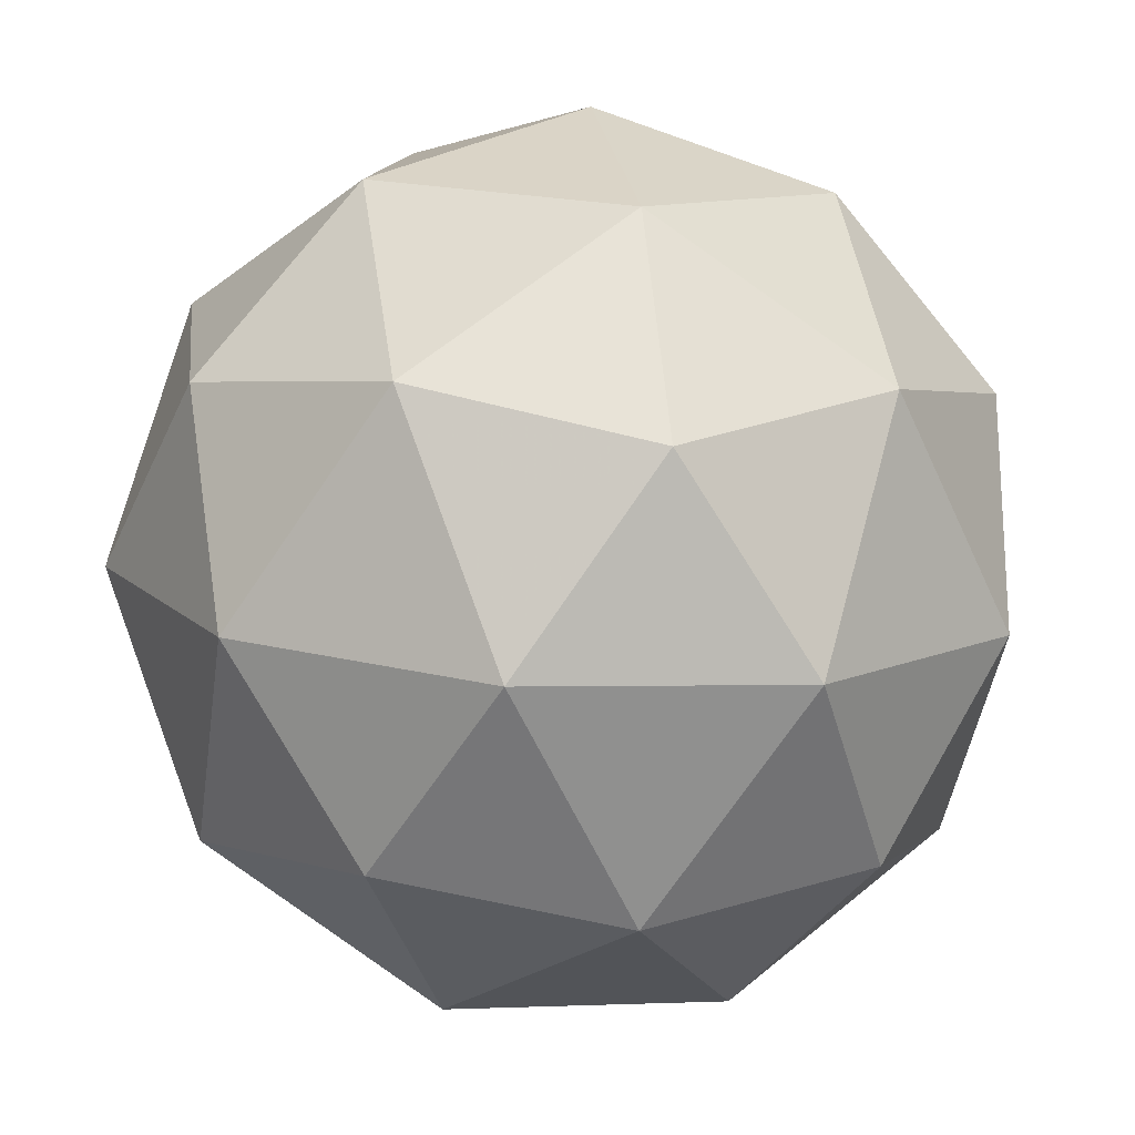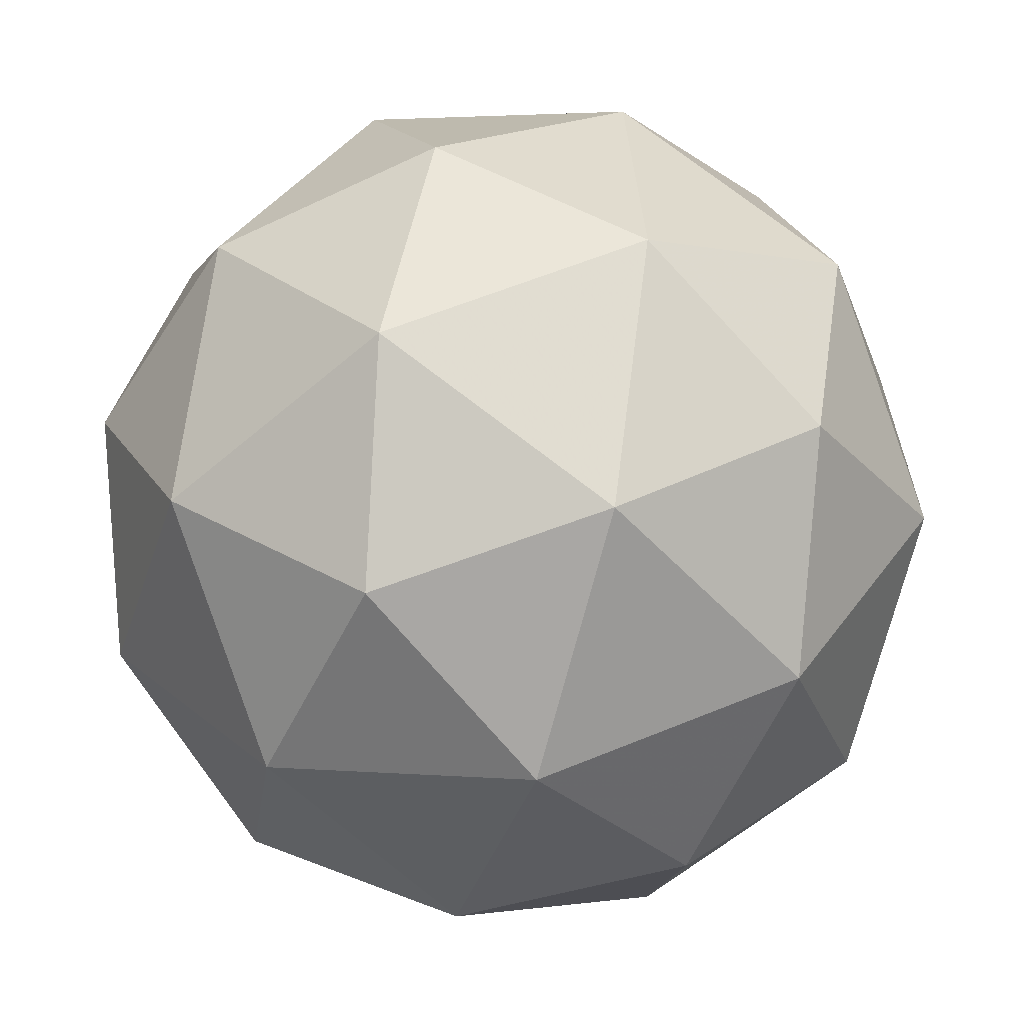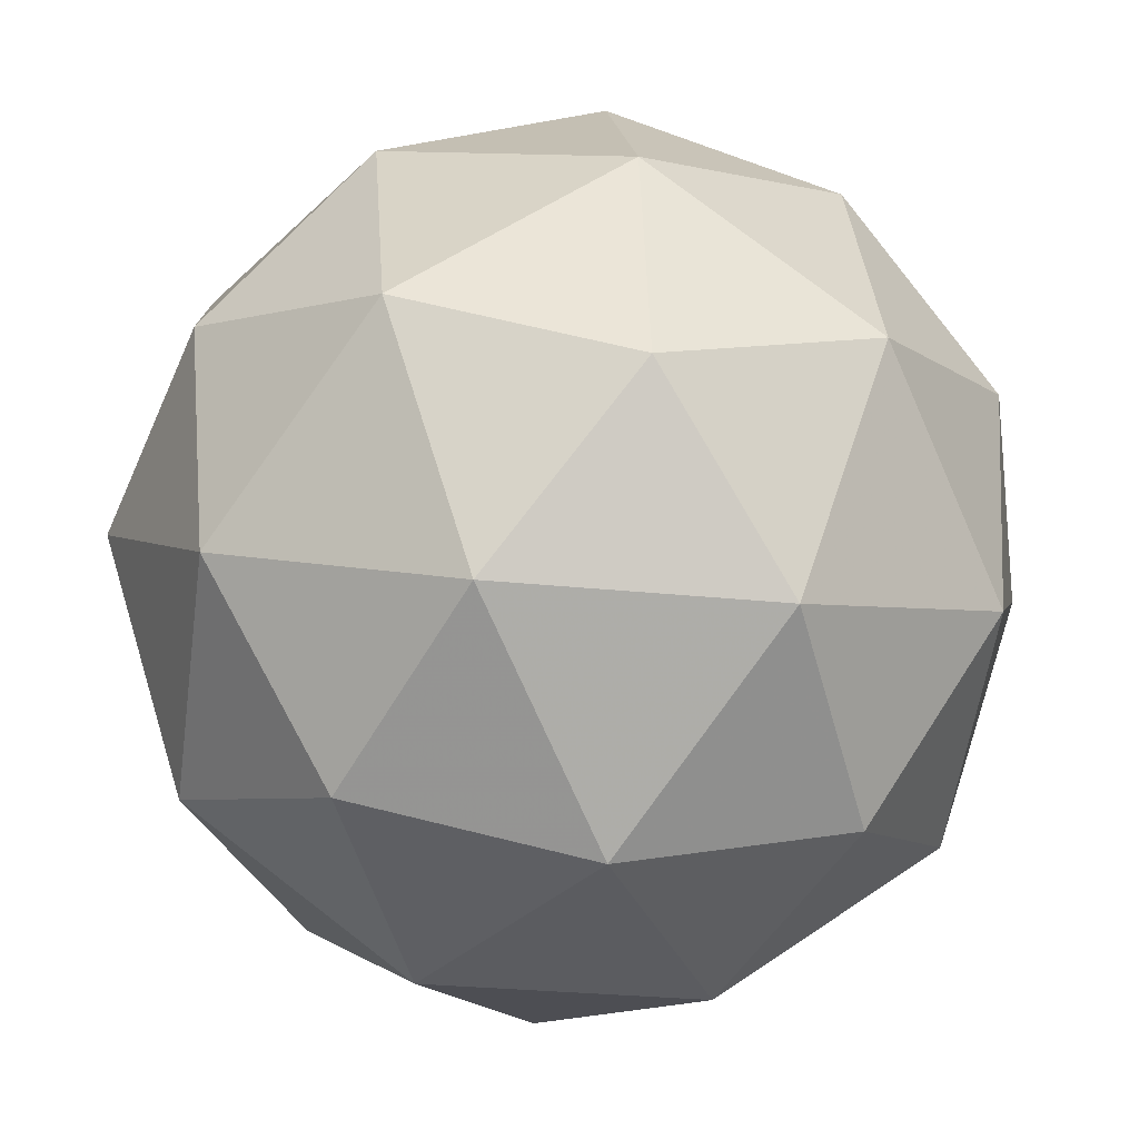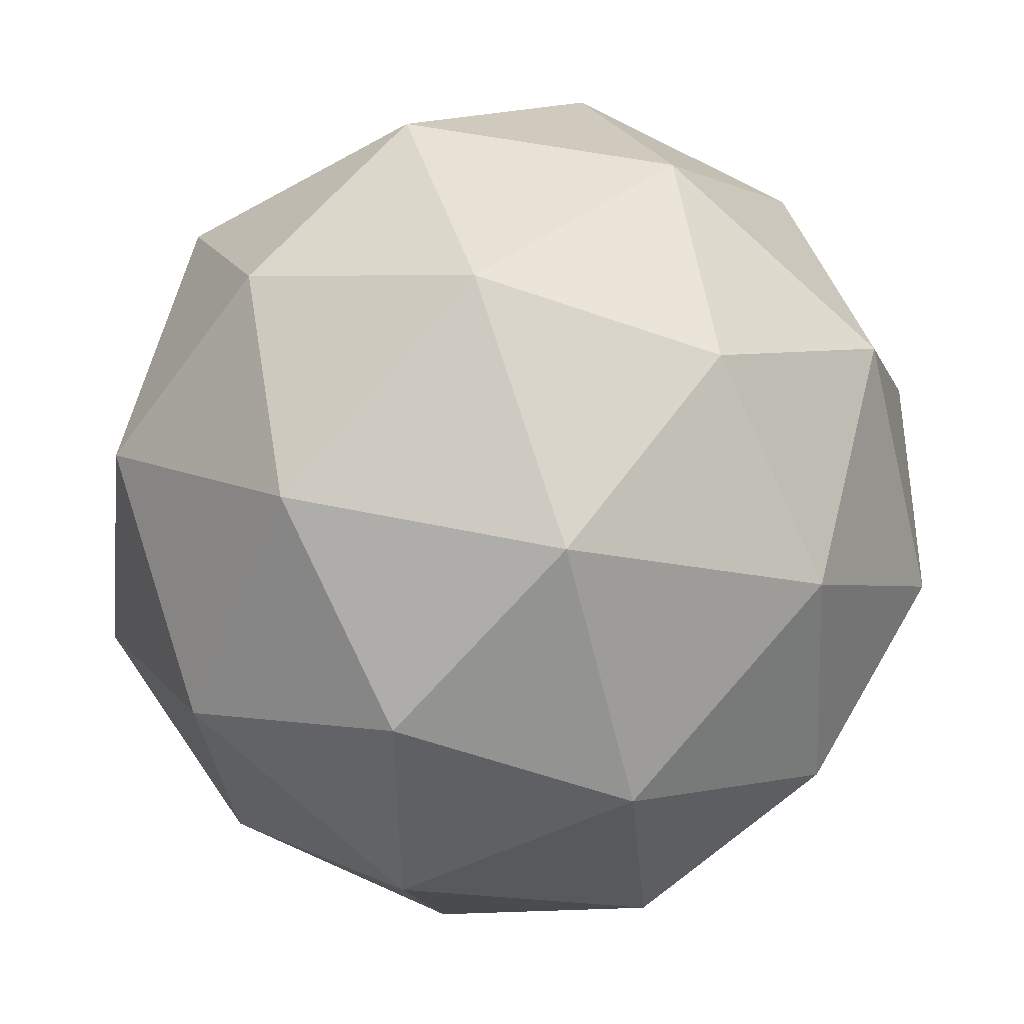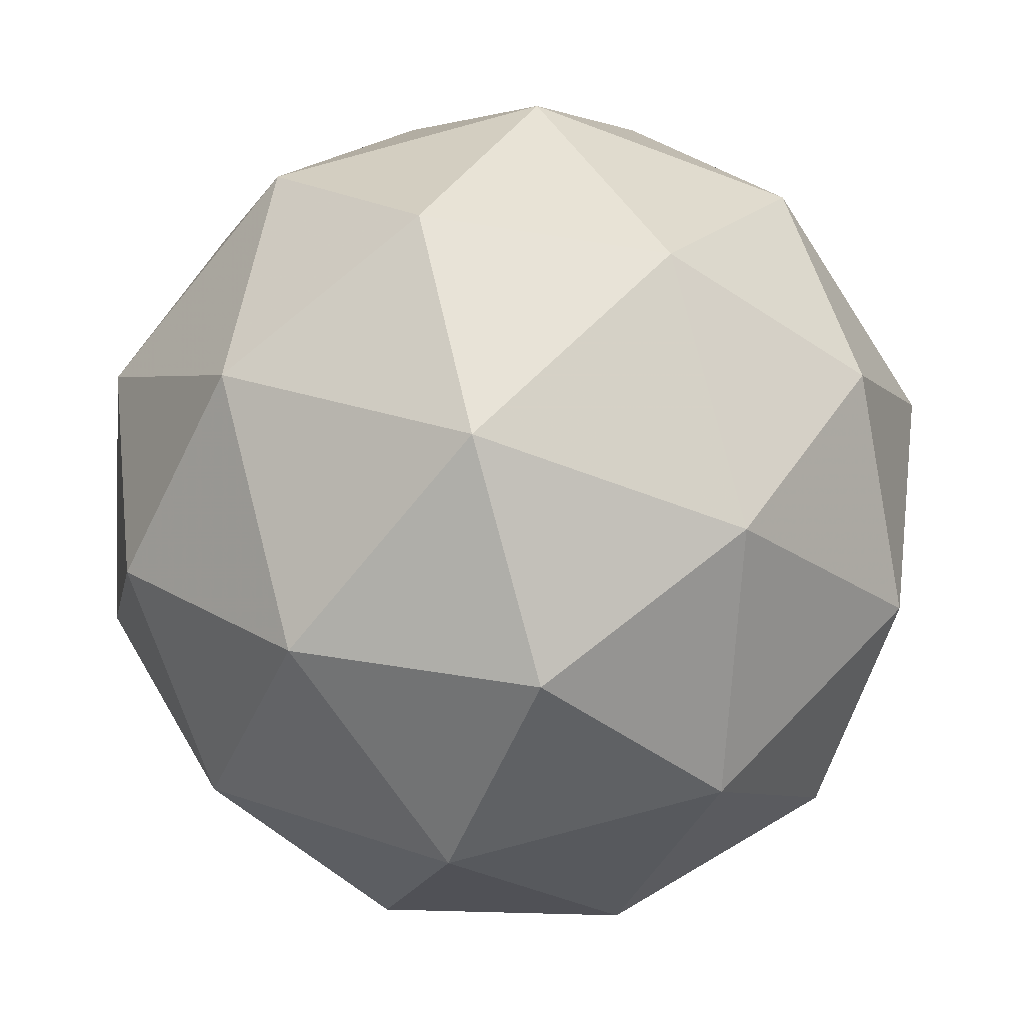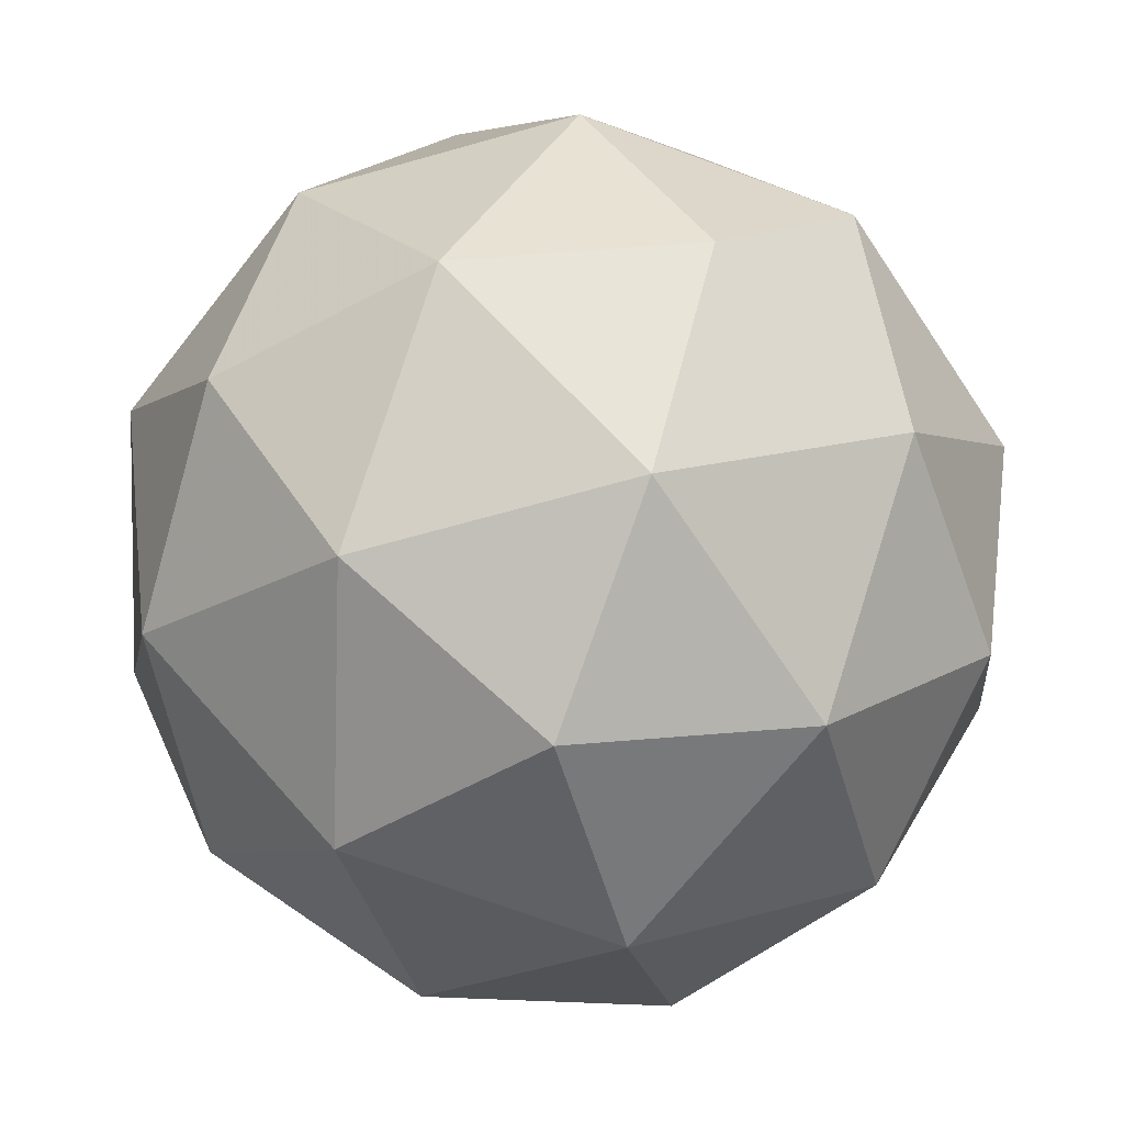
<metadata>
{"format":"obj","ext":"obj","renderer":"f3d","projection":"perspective","resolution":1024,"background":"white","views":[{"elev":-62.9,"azim":-138.1,"up":"+Y"},{"elev":79.5,"azim":-35.2,"up":"+Y"},{"elev":-18.5,"azim":-162.6,"up":"+Z"},{"elev":75.1,"azim":179.3,"up":"+Y"},{"elev":4.1,"azim":86.7,"up":"+Z"},{"elev":-23.2,"azim":-108.1,"up":"+Z"}]}
</metadata>
<code>
v 2.516 0.5076 -0.7125
v 2.447 0.5514 -0.6929
v 2.523 0.5886 -0.6906
v 2.578 0.5327 -0.6615
v 2.537 0.4609 -0.6457
v 2.456 0.4725 -0.6651
v 2.467 0.6036 -0.6298
v 2.548 0.592 -0.6104
v 2.557 0.5131 -0.5826
v 2.481 0.4759 -0.5848
v 2.426 0.5318 -0.614
v 2.488 0.5569 -0.563
v 2.522 0.5509 -0.7128
v 2.478 0.529 -0.7141
v 2.482 0.5766 -0.7012
v 2.443 0.5084 -0.6862
v 2.483 0.4827 -0.6978
v 2.555 0.518 -0.6956
v 2.559 0.5656 -0.6828
v 2.531 0.4758 -0.6864
v 2.568 0.4906 -0.6564
v 2.496 0.4552 -0.6585
v 2.425 0.5433 -0.6562
v 2.43 0.4969 -0.6398
v 2.493 0.6073 -0.6641
v 2.449 0.5854 -0.6654
v 2.574 0.5676 -0.6356
v 2.541 0.6005 -0.6528
v 2.555 0.4791 -0.61
v 2.579 0.5212 -0.6193
v 2.463 0.464 -0.6227
v 2.511 0.4572 -0.6113
v 2.436 0.5739 -0.6191
v 2.508 0.6093 -0.617
v 2.561 0.5561 -0.5893
v 2.522 0.4879 -0.5743
v 2.445 0.4989 -0.5927
v 2.473 0.5887 -0.5891
v 2.449 0.5465 -0.5798
v 2.52 0.5818 -0.5777
v 2.526 0.5355 -0.5614
v 2.481 0.5136 -0.5627
f 1 14 13
f 2 14 16
f 1 13 18
f 1 18 20
f 1 20 17
f 2 16 23
f 3 15 25
f 4 19 27
f 5 21 29
f 6 22 31
f 2 23 26
f 3 25 28
f 4 27 30
f 5 29 32
f 6 31 24
f 7 33 38
f 8 34 40
f 9 35 41
f 10 36 42
f 11 37 39
f 39 42 12
f 39 37 42
f 37 10 42
f 42 41 12
f 42 36 41
f 36 9 41
f 41 40 12
f 41 35 40
f 35 8 40
f 40 38 12
f 40 34 38
f 34 7 38
f 38 39 12
f 38 33 39
f 33 11 39
f 24 37 11
f 24 31 37
f 31 10 37
f 32 36 10
f 32 29 36
f 29 9 36
f 30 35 9
f 30 27 35
f 27 8 35
f 28 34 8
f 28 25 34
f 25 7 34
f 26 33 7
f 26 23 33
f 23 11 33
f 31 32 10
f 31 22 32
f 22 5 32
f 29 30 9
f 29 21 30
f 21 4 30
f 27 28 8
f 27 19 28
f 19 3 28
f 25 26 7
f 25 15 26
f 15 2 26
f 23 24 11
f 23 16 24
f 16 6 24
f 17 22 6
f 17 20 22
f 20 5 22
f 20 21 5
f 20 18 21
f 18 4 21
f 18 19 4
f 18 13 19
f 13 3 19
f 16 17 6
f 16 14 17
f 14 1 17
f 13 15 3
f 13 14 15
f 14 2 15

</code>
